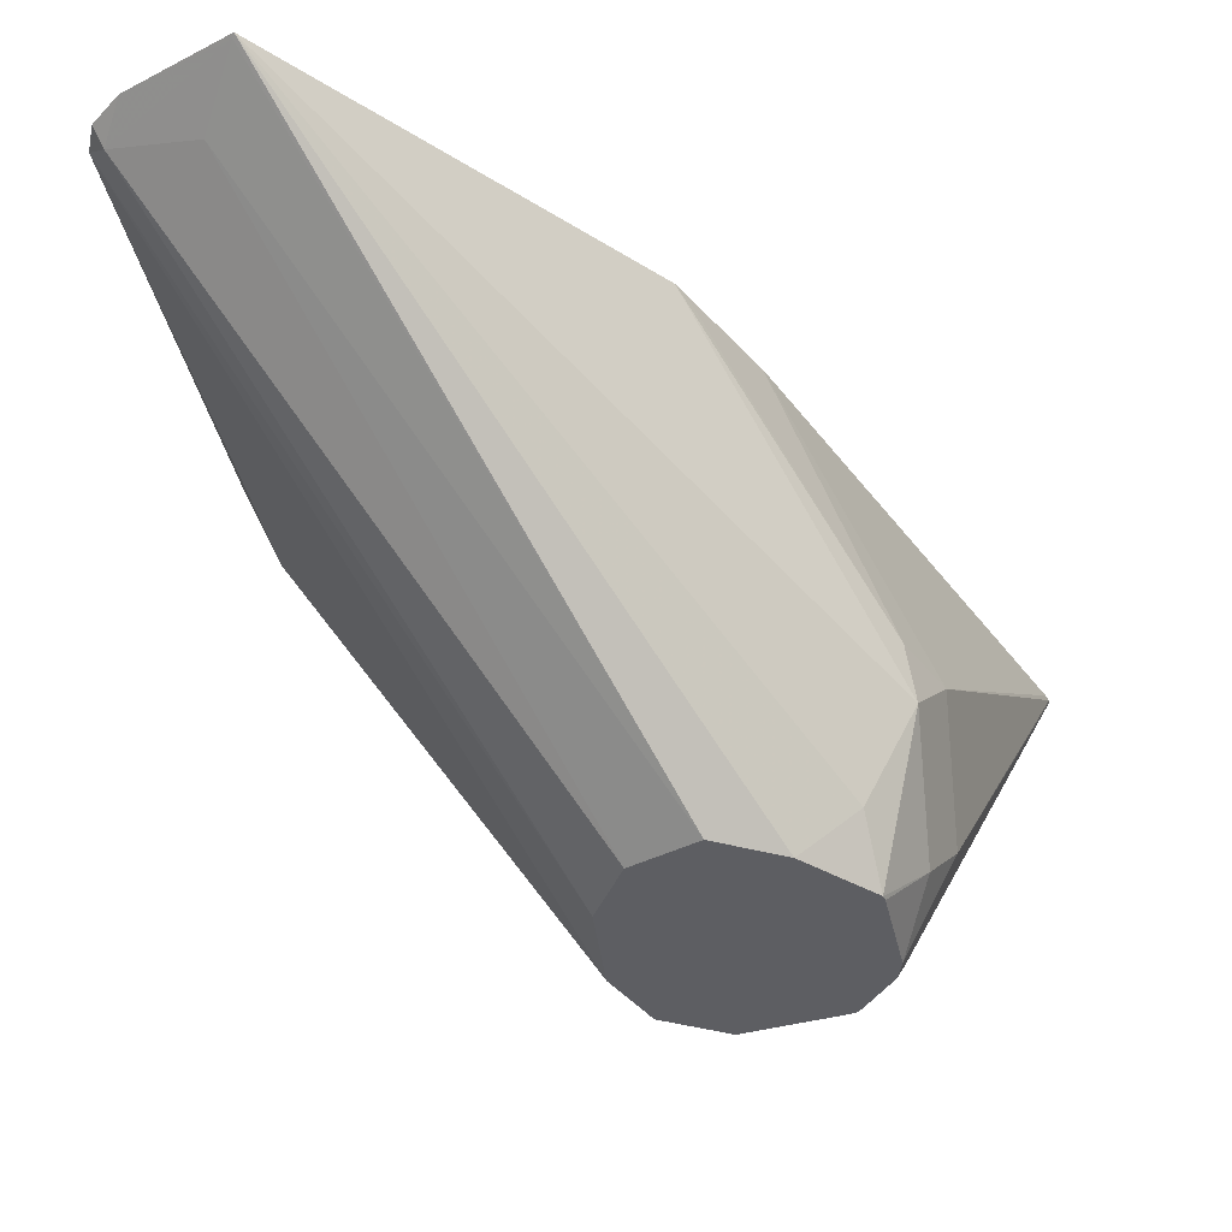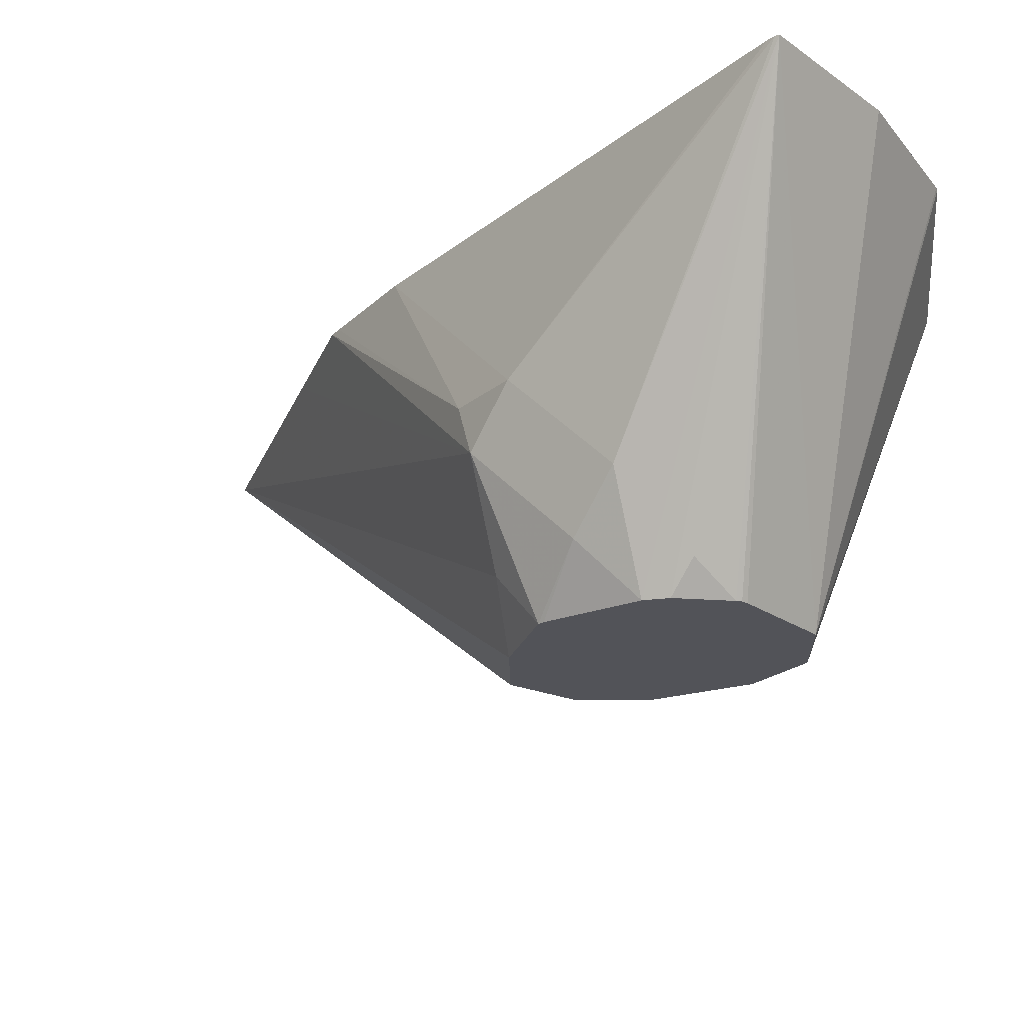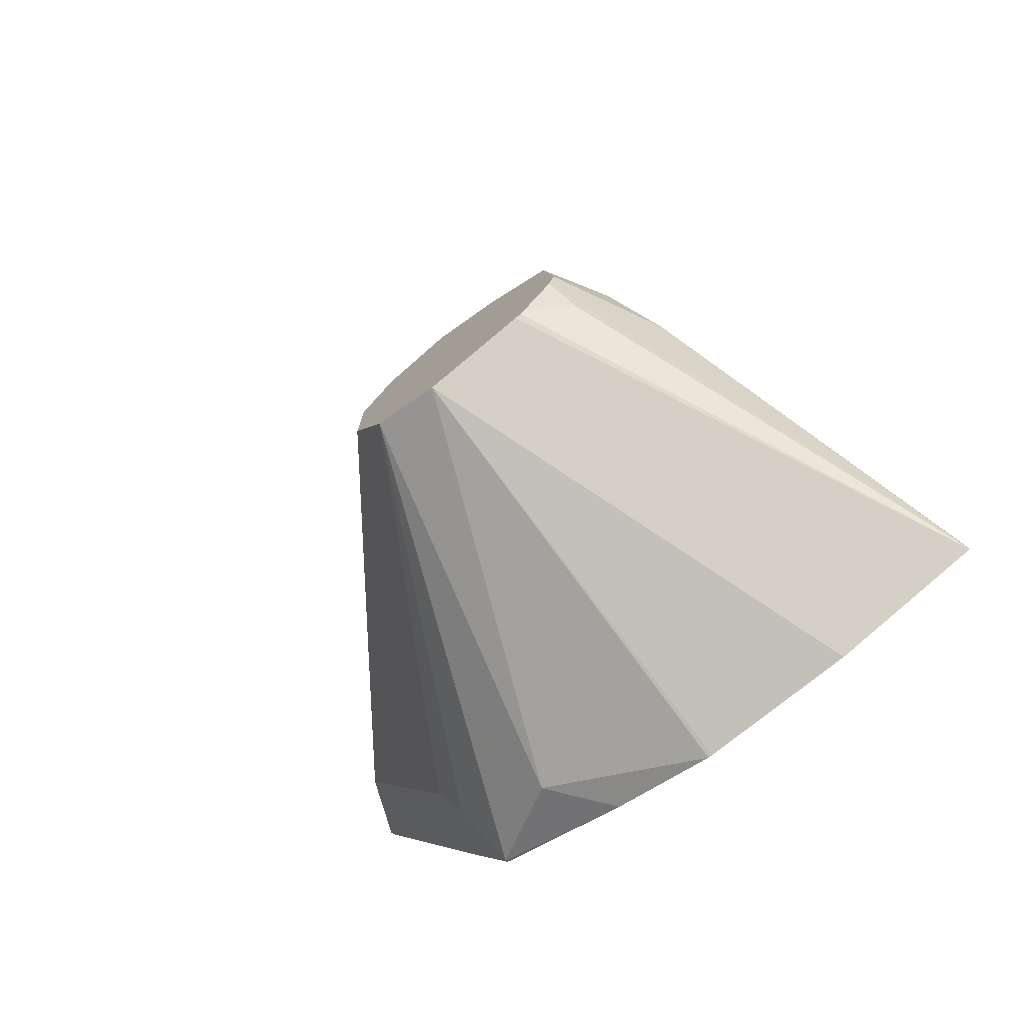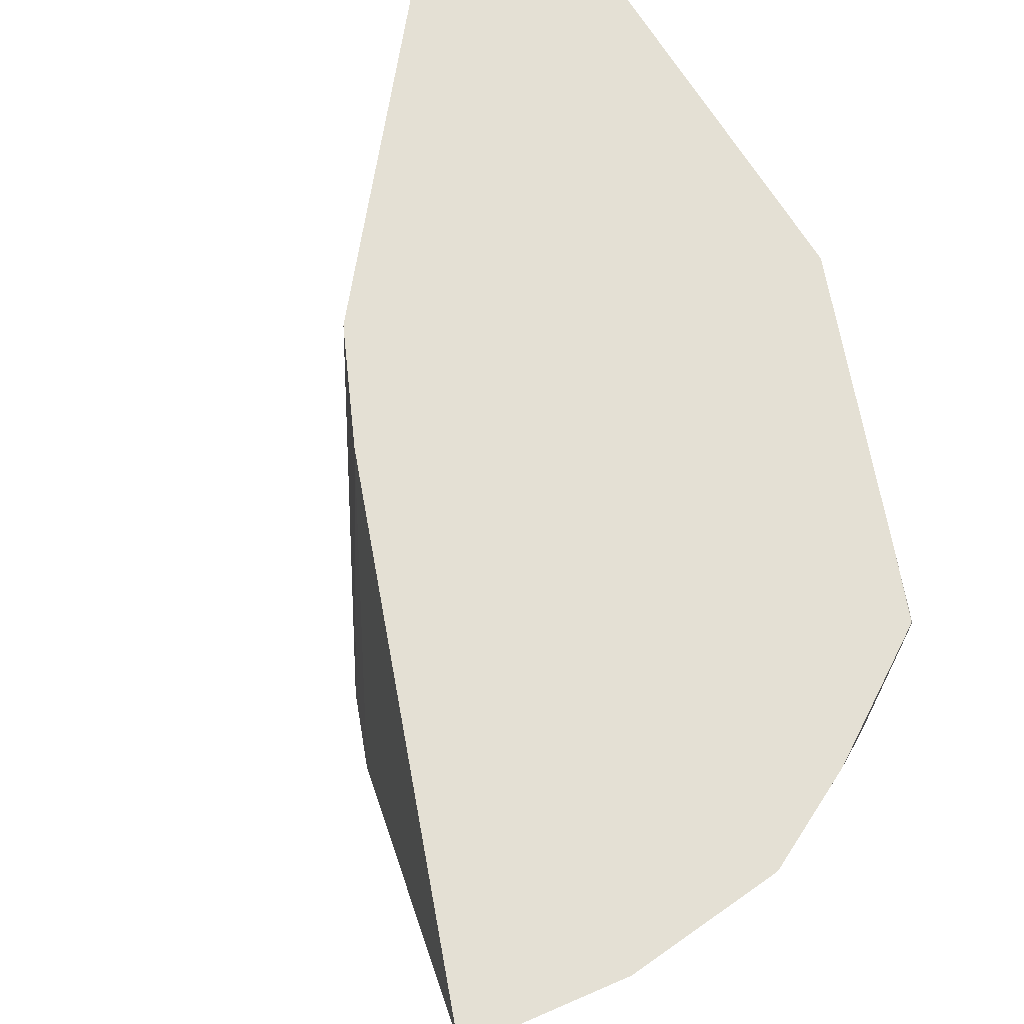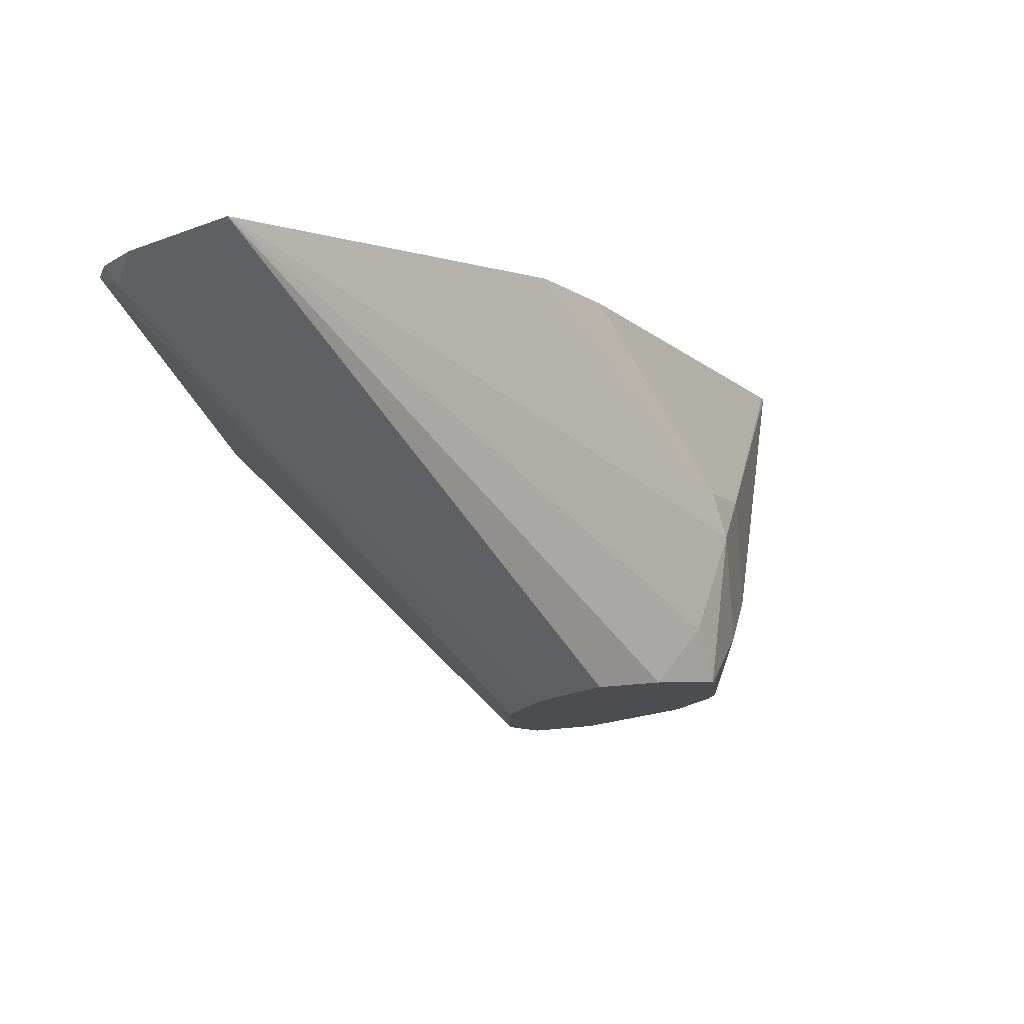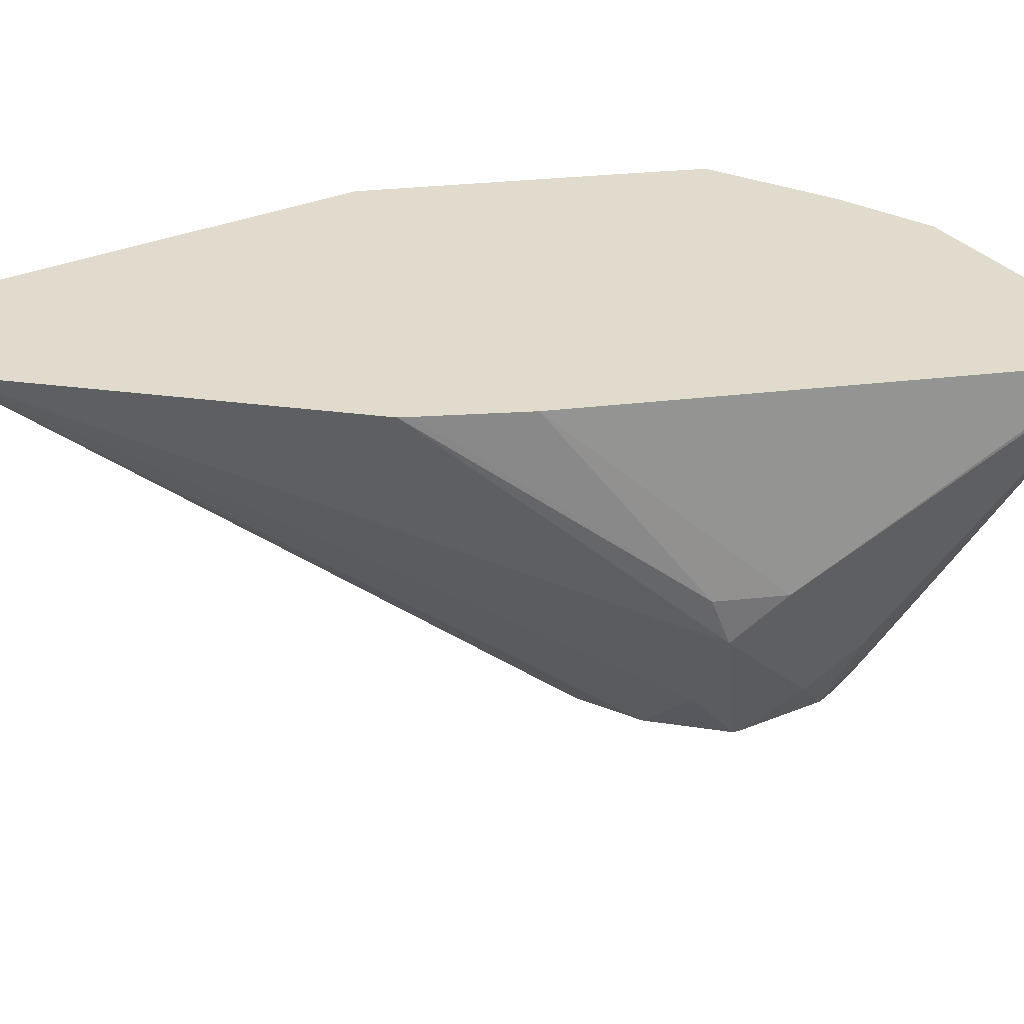
<metadata>
{"format":"obj","ext":"obj","renderer":"f3d","projection":"perspective","resolution":1024,"background":"white","views":[{"elev":-38.4,"azim":6.5,"up":"+Y"},{"elev":-22.6,"azim":117.2,"up":"+Y"},{"elev":-76.5,"azim":38.4,"up":"+Z"},{"elev":66.0,"azim":143.8,"up":"+Y"},{"elev":76.3,"azim":-9.0,"up":"+Z"},{"elev":33.8,"azim":55.1,"up":"+Y"}]}
</metadata>
<code>
v -0.3137 -0.1147 -0.4224
v -0.3101 -0.1183 -0.4188
v -0.3119 -0.1147 -0.417
v -0.3067 -0.1147 -0.4991
v -0.3069 -0.1151 -0.4987
v -0.3005 -0.1279 -0.5051
v -0.2494 -0.1928 -0.5371
v -0.2494 -0.1928 -0.5179
v -0.2941 -0.1215 -0.4156
v -0.2877 -0.1151 -0.4028
v -0.3065 -0.1147 -0.4117
v -0.243 -0.1928 -0.5051
v -0.3005 -0.1151 -0.5115
v -0.2814 -0.1147 -0.5497
v -0.2877 -0.1151 -0.5371
v -0.2781 -0.1247 -0.5515
v -0.2813 -0.1279 -0.5435
v -0.2433 -0.1928 -0.5492
v -0.2312 -0.1928 -0.4992
v -0.2302 -0.1928 -0.4987
v -0.2873 -0.1147 -0.4021
v -0.2881 -0.1147 -0.4024
v -0.2896 -0.1147 -0.4032
v -0.2748 -0.1147 -0.5625
v -0.2749 -0.1151 -0.5627
v -0.243 -0.1928 -0.5499
v -0.2171 -0.1928 -0.5052
v -0.2478 -0.1147 -0.4416
v -0.2062 -0.1822 -0.5083
v -0.1966 -0.163 -0.5083
v -0.2745 -0.1147 -0.5628
v -0.2491 -0.1147 -0.5756
v -0.259 -0.1247 -0.5707
v -0.2309 -0.1928 -0.5559
v -0.2042 -0.1928 -0.5173
v -0.2298 -0.1147 -0.4596
v -0.1982 -0.1535 -0.5051
v -0.1966 -0.1822 -0.5275
v -0.1918 -0.1535 -0.5179
v -0.2298 -0.1147 -0.5829
v -0.2302 -0.1928 -0.5563
v -0.2039 -0.1928 -0.5184
v -0.2285 -0.1147 -0.4619
v -0.2176 -0.1147 -0.4807
v -0.2019 -0.1928 -0.5371
v -0.1918 -0.1726 -0.5371
v -0.1719 -0.1147 -0.5754
v -0.1725 -0.1147 -0.5739
v -0.229 -0.1147 -0.583
v -0.211 -0.1928 -0.5518
v -0.2003 -0.1147 -0.5826
v -0.1719 -0.1147 -0.5762
v -0.2031 -0.1928 -0.5417
v -0.2099 -0.1928 -0.5513
v -0.2092 -0.1928 -0.5506
v -0.2014 -0.187 -0.5467
f 21 29 30
f 21 30 28
f 24 31 25
f 25 31 32
f 25 33 26
f 29 35 30
f 26 33 34
f 27 35 29
f 28 30 36
f 25 32 33
f 21 27 29
f 14 24 25
f 17 26 18
f 16 26 17
f 16 25 26
f 15 25 16
f 14 25 15
f 13 15 16
f 10 20 21
f 10 23 11
f 10 22 23
f 30 37 36
f 10 21 22
f 20 27 21
f 30 35 38
f 41 49 51
f 30 39 37
f 9 20 10
f 53 55 56
f 52 56 55
f 52 53 56
f 52 55 54
f 50 52 54
f 46 52 47
f 45 52 46
f 45 53 52
f 41 52 50
f 41 51 52
f 40 49 41
f 39 48 44
f 39 47 48
f 39 46 47
f 38 46 39
f 38 45 46
f 38 42 45
f 37 39 44
f 37 44 43
f 36 37 43
f 35 42 38
f 33 41 34
f 33 40 41
f 32 40 33
f 30 38 39
f 9 19 20
f 7 50 54
f 7 12 8
f 1 6 7
f 1 5 6
f 1 4 5
f 1 14 4
f 1 24 14
f 1 31 24
f 1 32 31
f 1 40 32
f 1 49 40
f 1 51 49
f 1 52 51
f 1 47 52
f 1 48 47
f 1 44 48
f 1 43 44
f 1 36 43
f 1 28 36
f 1 21 28
f 1 22 21
f 1 23 22
f 1 11 23
f 9 12 19
f 1 2 3
f 1 7 8
f 1 8 2
f 1 3 11
f 2 10 11
f 2 9 10
f 7 20 19
f 7 27 20
f 7 35 27
f 7 42 35
f 7 45 42
f 7 53 45
f 7 55 53
f 7 54 55
f 7 41 50
f 7 34 41
f 7 26 34
f 7 19 12
f 6 18 7
f 6 17 18
f 6 16 17
f 6 13 16
f 5 13 6
f 4 15 13
f 4 14 15
f 4 13 5
f 2 12 9
f 2 8 12
f 2 11 3
f 7 18 26

</code>
